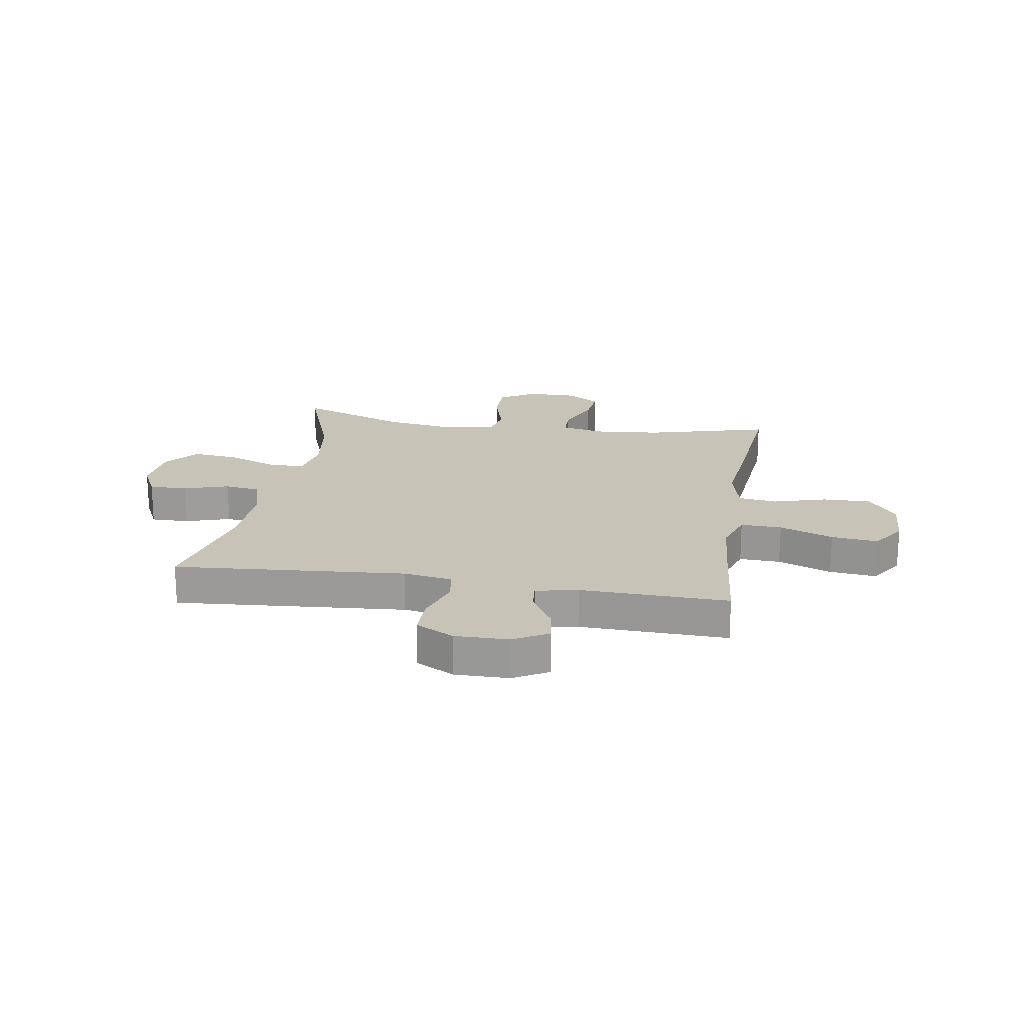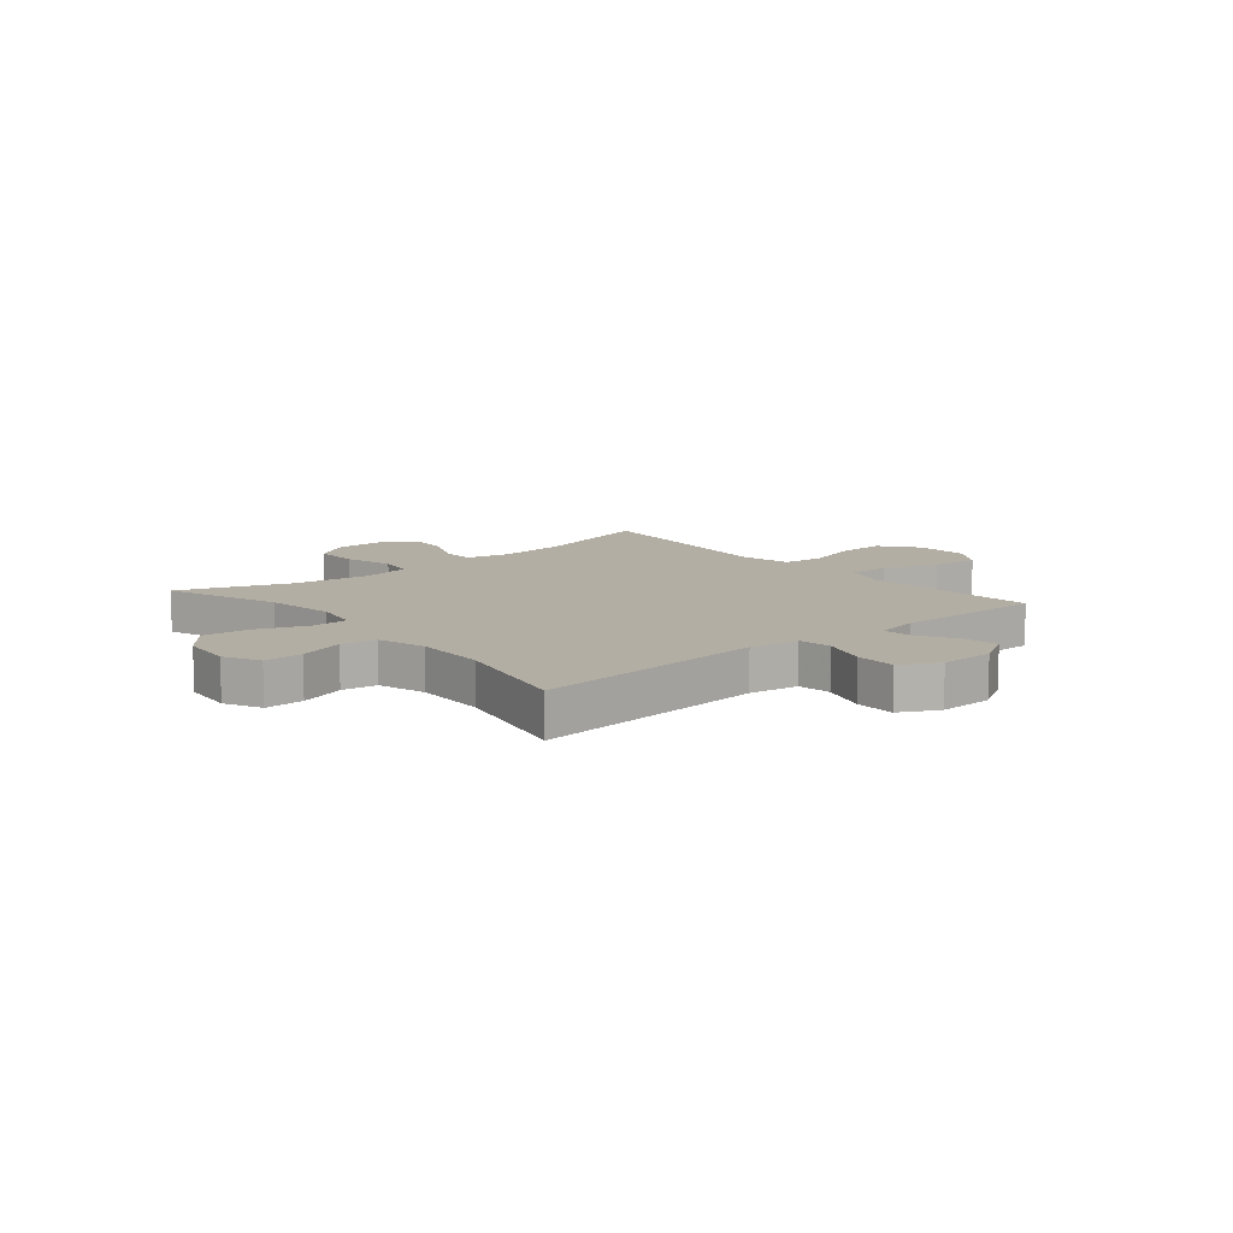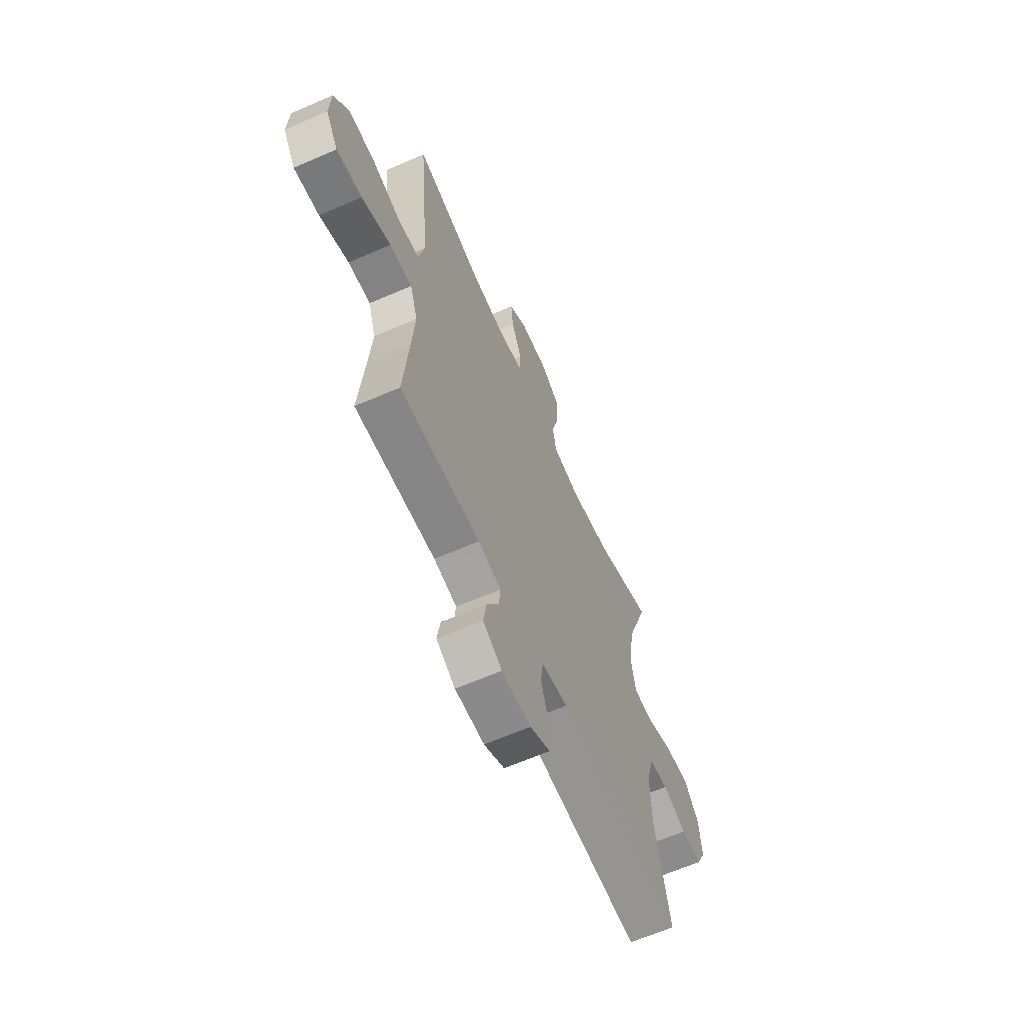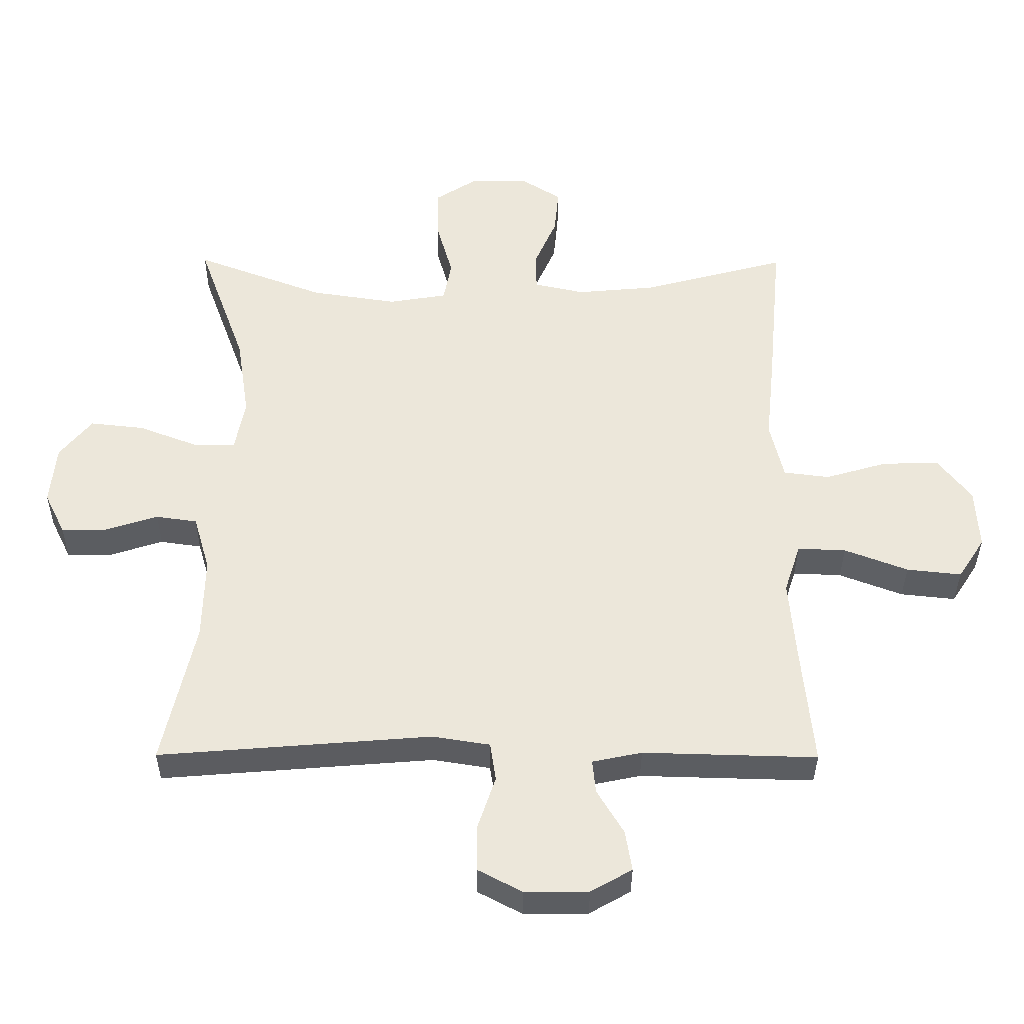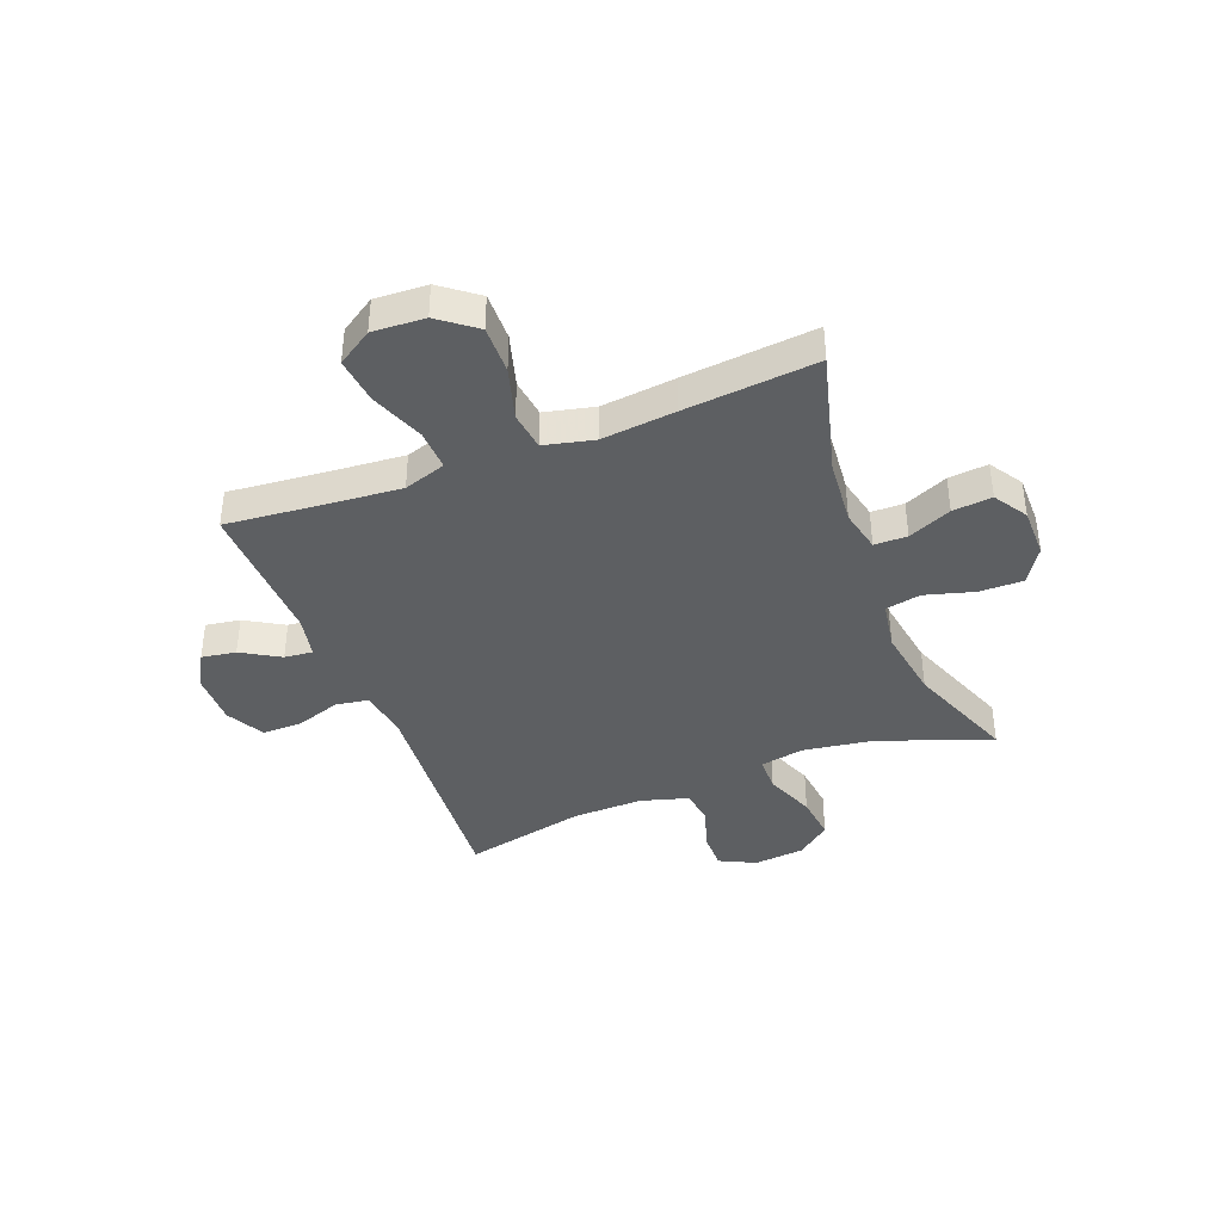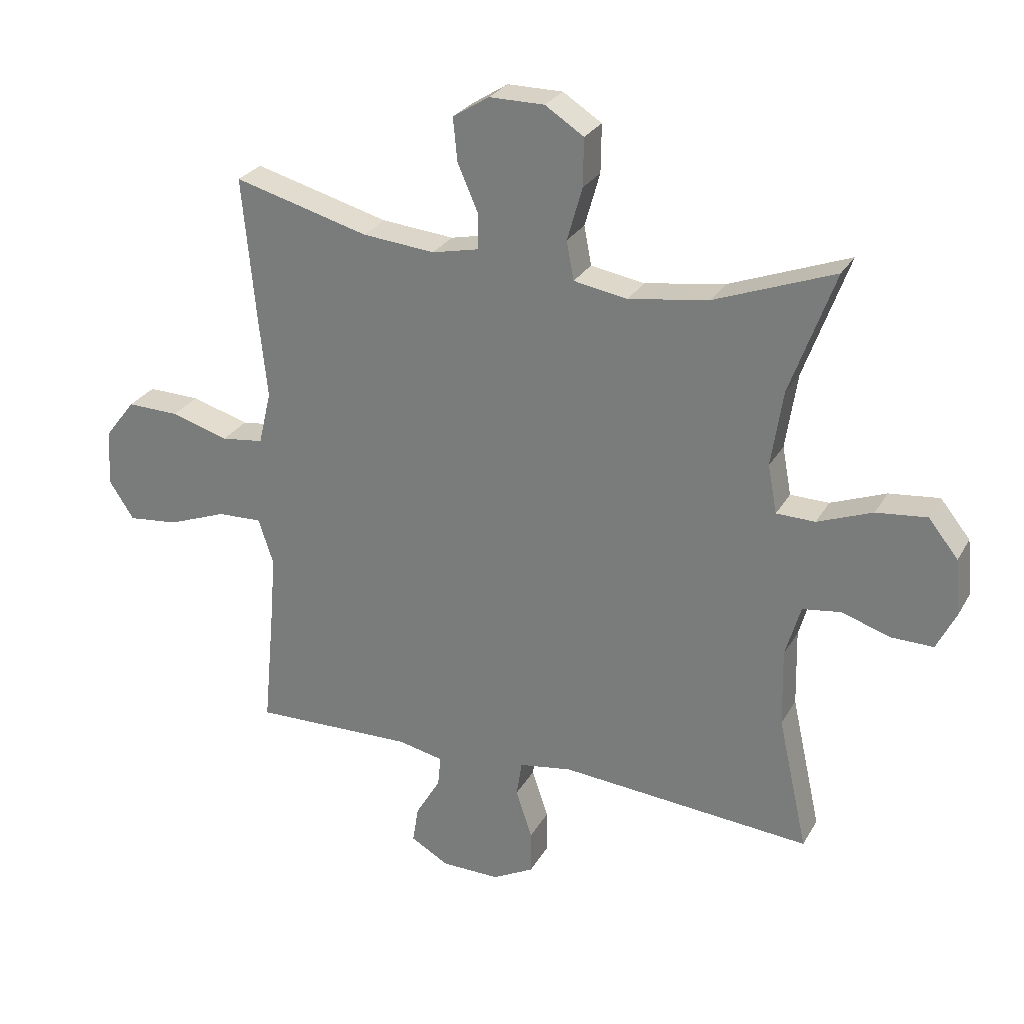
<metadata>
{"format":"obj","ext":"obj","renderer":"f3d","projection":"perspective","resolution":1024,"background":"white","views":[{"elev":19.8,"azim":-170.7,"up":"+Y"},{"elev":10.9,"azim":139.7,"up":"+Y"},{"elev":-63.1,"azim":-66.2,"up":"+Z"},{"elev":-36.1,"azim":179.6,"up":"+Z"},{"elev":-39.5,"azim":-68.7,"up":"+Y"},{"elev":27.2,"azim":24.0,"up":"+Z"}]}
</metadata>
<code>
v -0.5 0.07 0.5
v -0.277 0.07 0.44
v -0.157 0.07 0.429
v -0.08 0.07 0.446
v -0.079 0.07 0.505
v -0.113 0.07 0.583
v -0.12 0.07 0.654
v -0.06 0.07 0.692
v 0.031 0.07 0.692
v 0.095 0.07 0.651
v 0.094 0.07 0.572
v 0.069 0.07 0.484
v 0.081 0.07 0.42
v 0.17 0.07 0.405
v 0.302 0.07 0.425
v 0.5 0.07 0.5
v 0.426 0.07 0.297
v 0.407 0.07 0.172
v 0.422 0.07 0.092
v 0.486 0.07 0.091
v 0.577 0.07 0.126
v 0.66 0.07 0.135
v 0.709 0.07 0.074
v 0.718 0.07 -0.018
v 0.686 0.07 -0.083
v 0.617 0.07 -0.082
v 0.536 0.07 -0.056
v 0.473 0.07 -0.065
v 0.448 0.07 -0.151
v 0.451 0.07 -0.279
v 0.5 0.07 -0.5
v 0.084 0.07 -0.466
v -0.004 0.07 -0.48
v -0.013 0.07 -0.539
v 0.014 0.07 -0.62
v 0.014 0.07 -0.692
v -0.054 0.07 -0.728
v -0.151 0.07 -0.727
v -0.214 0.07 -0.691
v -0.204 0.07 -0.629
v -0.163 0.07 -0.56
v -0.158 0.07 -0.509
v -0.234 0.07 -0.493
v -0.5 0.07 -0.5
v -0.482 0.07 -0.311
v -0.472 0.07 -0.19
v -0.497 0.07 -0.114
v -0.571 0.07 -0.117
v -0.668 0.07 -0.154
v -0.752 0.07 -0.163
v -0.793 0.07 -0.1
v -0.788 0.07 -0.006
v -0.737 0.07 0.06
v -0.65 0.07 0.058
v -0.555 0.07 0.03
v -0.485 0.07 0.039
v -0.464 0.07 0.128
v -0.478 0.07 0.262
v -0.5 0 0.5
v -0.277 0 0.44
v -0.157 0 0.429
v -0.08 0 0.446
v -0.079 0 0.505
v -0.113 0 0.583
v -0.12 0 0.654
v -0.06 0 0.692
v 0.031 0 0.692
v 0.095 0 0.651
v 0.094 0 0.572
v 0.069 0 0.484
v 0.081 0 0.42
v 0.17 0 0.405
v 0.302 0 0.425
v 0.5 0 0.5
v 0.426 0 0.297
v 0.407 0 0.172
v 0.422 0 0.092
v 0.486 0 0.091
v 0.577 0 0.126
v 0.66 0 0.135
v 0.709 0 0.074
v 0.718 0 -0.018
v 0.686 0 -0.083
v 0.617 0 -0.082
v 0.536 0 -0.056
v 0.473 0 -0.065
v 0.448 0 -0.151
v 0.451 0 -0.279
v 0.5 0 -0.5
v 0.084 0 -0.466
v -0.004 0 -0.48
v -0.013 0 -0.539
v 0.014 0 -0.62
v 0.014 0 -0.692
v -0.054 0 -0.728
v -0.151 0 -0.727
v -0.214 0 -0.691
v -0.204 0 -0.629
v -0.163 0 -0.56
v -0.158 0 -0.509
v -0.234 0 -0.493
v -0.5 0 -0.5
v -0.482 0 -0.311
v -0.472 0 -0.19
v -0.497 0 -0.114
v -0.571 0 -0.117
v -0.668 0 -0.154
v -0.752 0 -0.163
v -0.793 0 -0.1
v -0.788 0 -0.006
v -0.737 0 0.06
v -0.65 0 0.058
v -0.555 0 0.03
v -0.485 0 0.039
v -0.464 0 0.128
v -0.478 0 0.262
f 57 58 1 2
f 56 57 2 3
f 52 53 54 55
f 52 55 56
f 51 52 56
f 48 49 50 51
f 47 48 51 56
f 46 47 56 3
f 43 44 45
f 42 43 45 46
f 38 39 40 41
f 38 41 42
f 37 38 42
f 34 35 36 37
f 33 34 37 42
f 30 31 32
f 29 30 32 33
f 28 29 33 42
f 24 25 26 27
f 24 27 28
f 23 24 28
f 20 21 22 23
f 19 20 23 28
f 15 16 17
f 14 15 17 18
f 13 14 18 19
f 9 10 11 12
f 7 8 9 12
f 5 6 7 12
f 4 5 12 13
f 19 28 42 46
f 13 19 46
f 3 4 13 46
f 60 59 116 115
f 61 60 115 114
f 113 112 111 110
f 114 113 110
f 114 110 109
f 109 108 107 106
f 114 109 106 105
f 61 114 105 104
f 103 102 101
f 104 103 101 100
f 99 98 97 96
f 100 99 96
f 100 96 95
f 95 94 93 92
f 100 95 92 91
f 90 89 88
f 91 90 88 87
f 100 91 87 86
f 85 84 83 82
f 86 85 82
f 86 82 81
f 81 80 79 78
f 86 81 78 77
f 75 74 73
f 76 75 73 72
f 77 76 72 71
f 70 69 68 67
f 70 67 66 65
f 70 65 64 63
f 71 70 63 62
f 104 100 86 77
f 104 77 71
f 104 71 62 61
f 1 59 60 2
f 2 60 61 3
f 3 61 62 4
f 4 62 63 5
f 5 63 64 6
f 6 64 65 7
f 7 65 66 8
f 8 66 67 9
f 9 67 68 10
f 10 68 69 11
f 11 69 70 12
f 12 70 71 13
f 13 71 72 14
f 14 72 73 15
f 15 73 74 16
f 16 74 75 17
f 17 75 76 18
f 18 76 77 19
f 19 77 78 20
f 20 78 79 21
f 21 79 80 22
f 22 80 81 23
f 23 81 82 24
f 24 82 83 25
f 25 83 84 26
f 26 84 85 27
f 27 85 86 28
f 28 86 87 29
f 29 87 88 30
f 30 88 89 31
f 31 89 90 32
f 32 90 91 33
f 33 91 92 34
f 34 92 93 35
f 35 93 94 36
f 36 94 95 37
f 37 95 96 38
f 38 96 97 39
f 39 97 98 40
f 40 98 99 41
f 41 99 100 42
f 42 100 101 43
f 43 101 102 44
f 44 102 103 45
f 45 103 104 46
f 46 104 105 47
f 47 105 106 48
f 48 106 107 49
f 49 107 108 50
f 50 108 109 51
f 51 109 110 52
f 52 110 111 53
f 53 111 112 54
f 54 112 113 55
f 55 113 114 56
f 56 114 115 57
f 57 115 116 58
f 58 116 59 1

</code>
